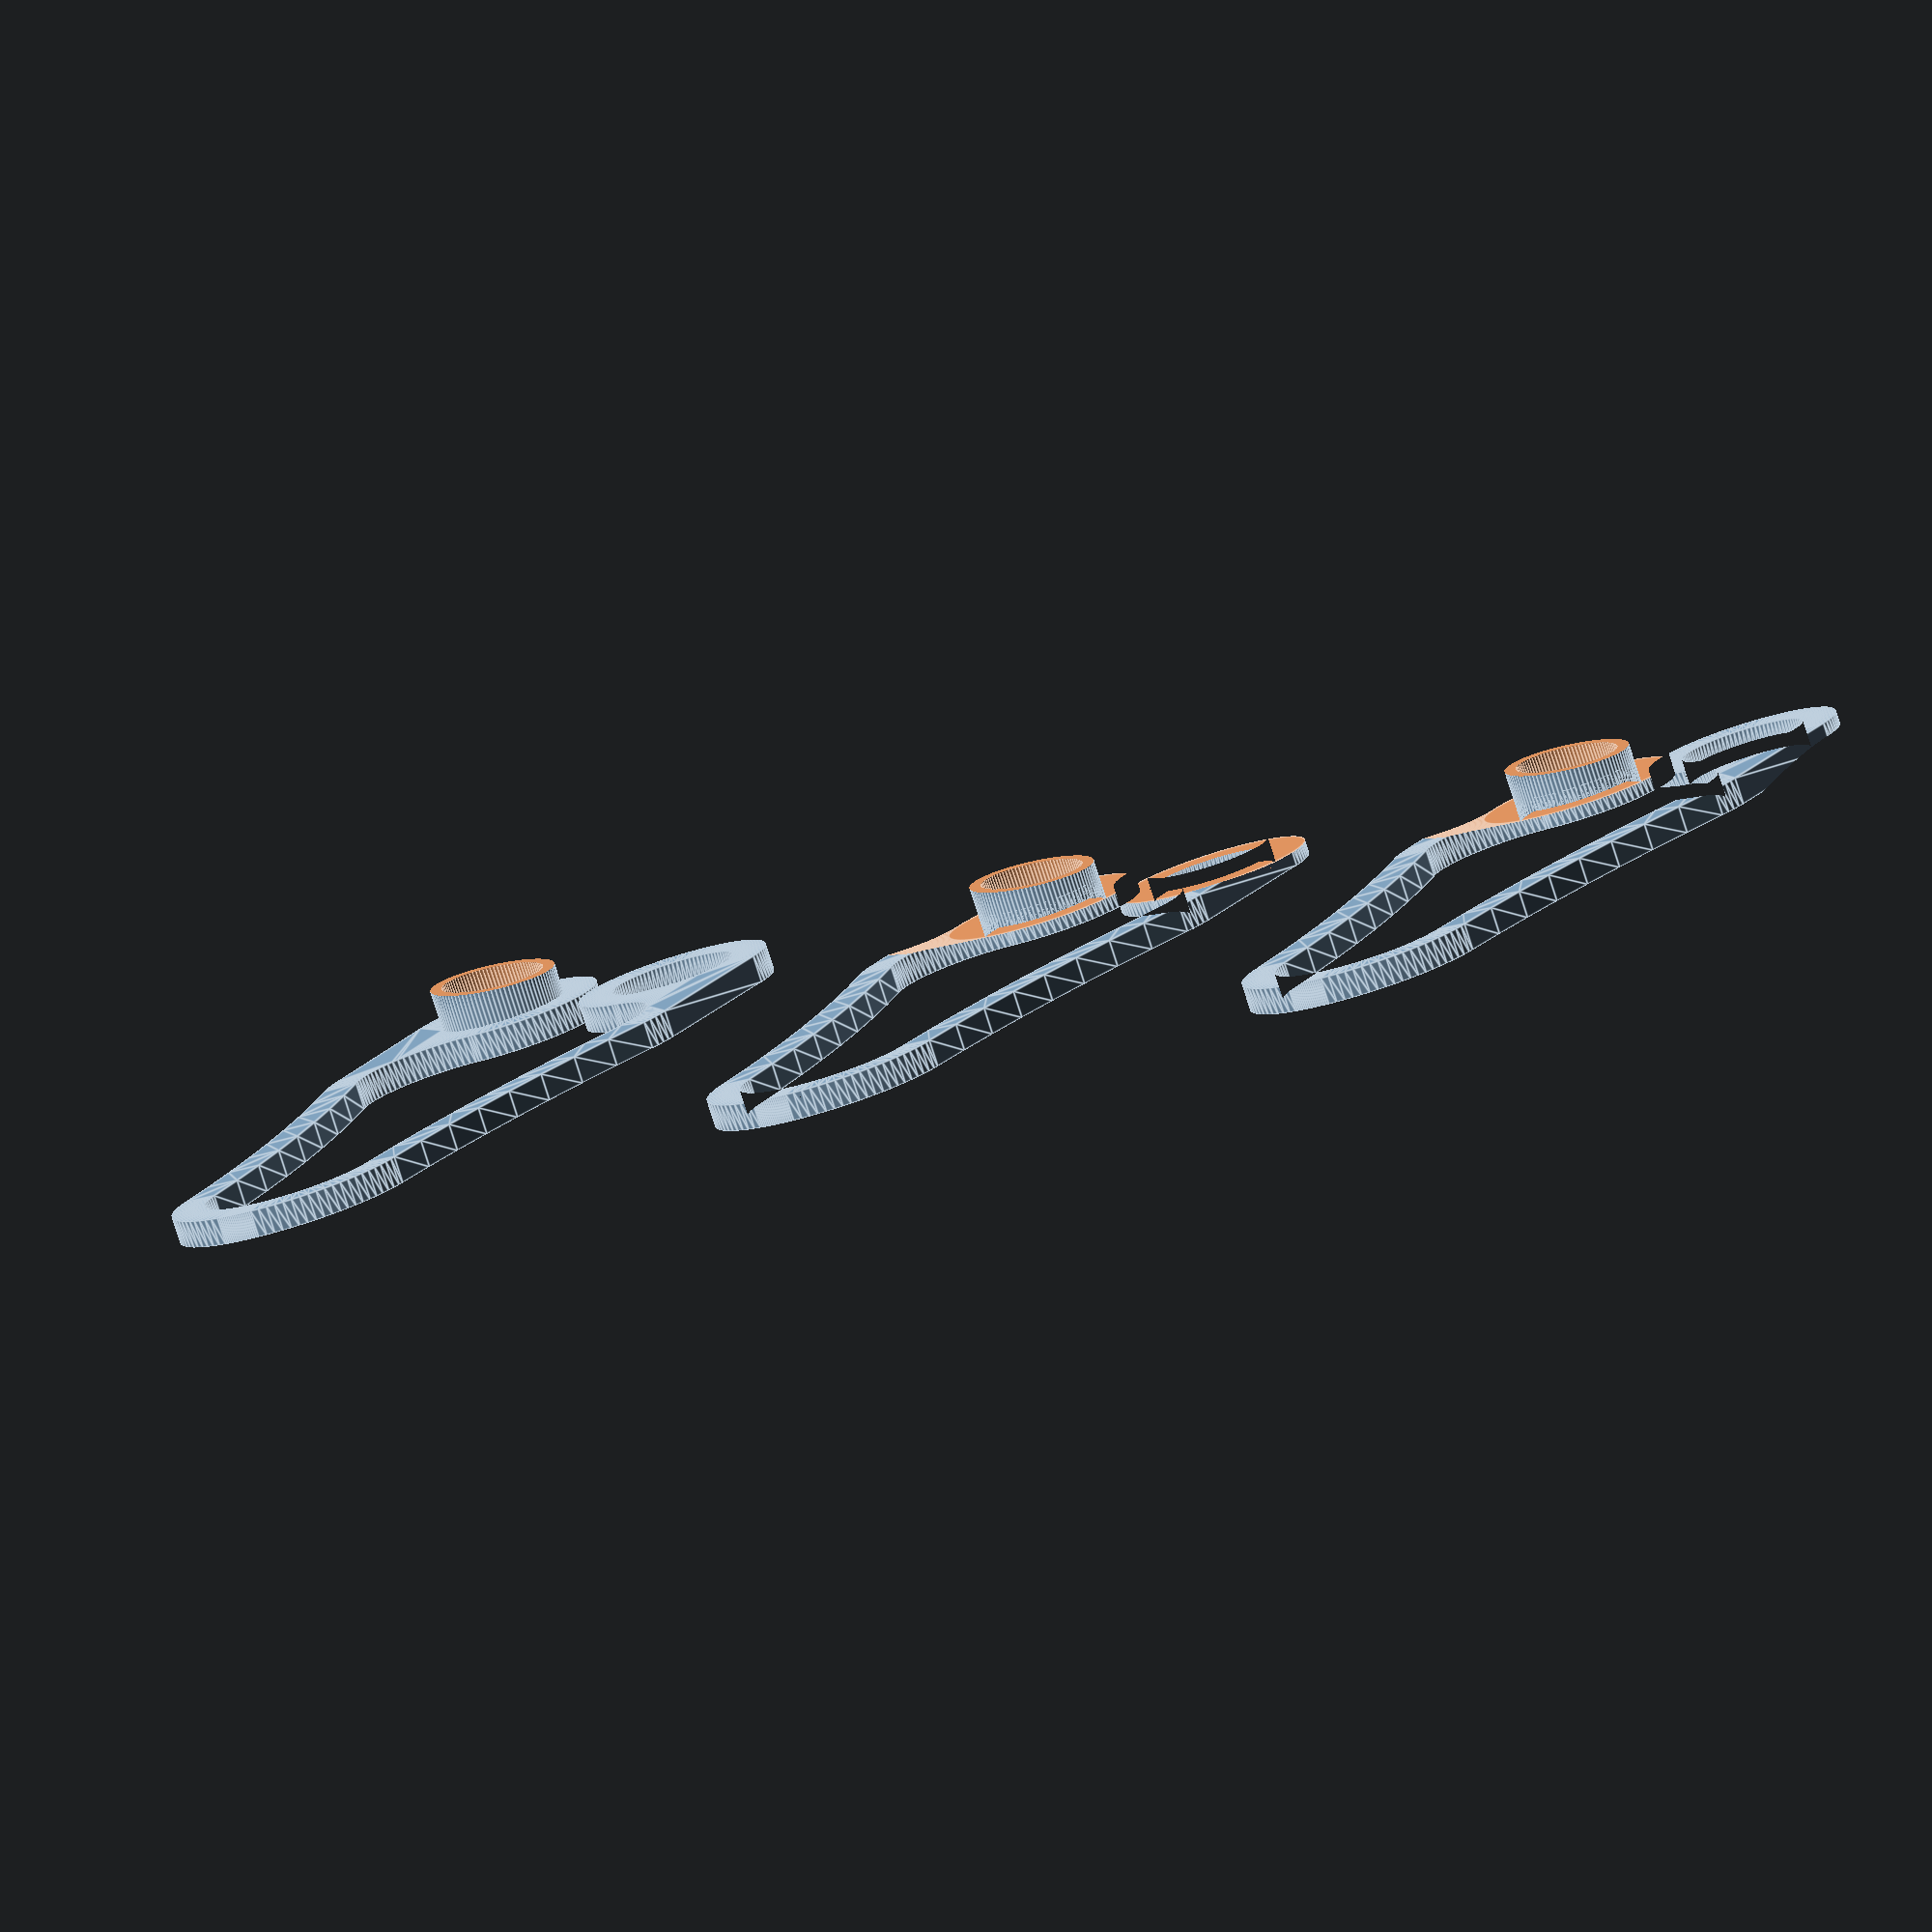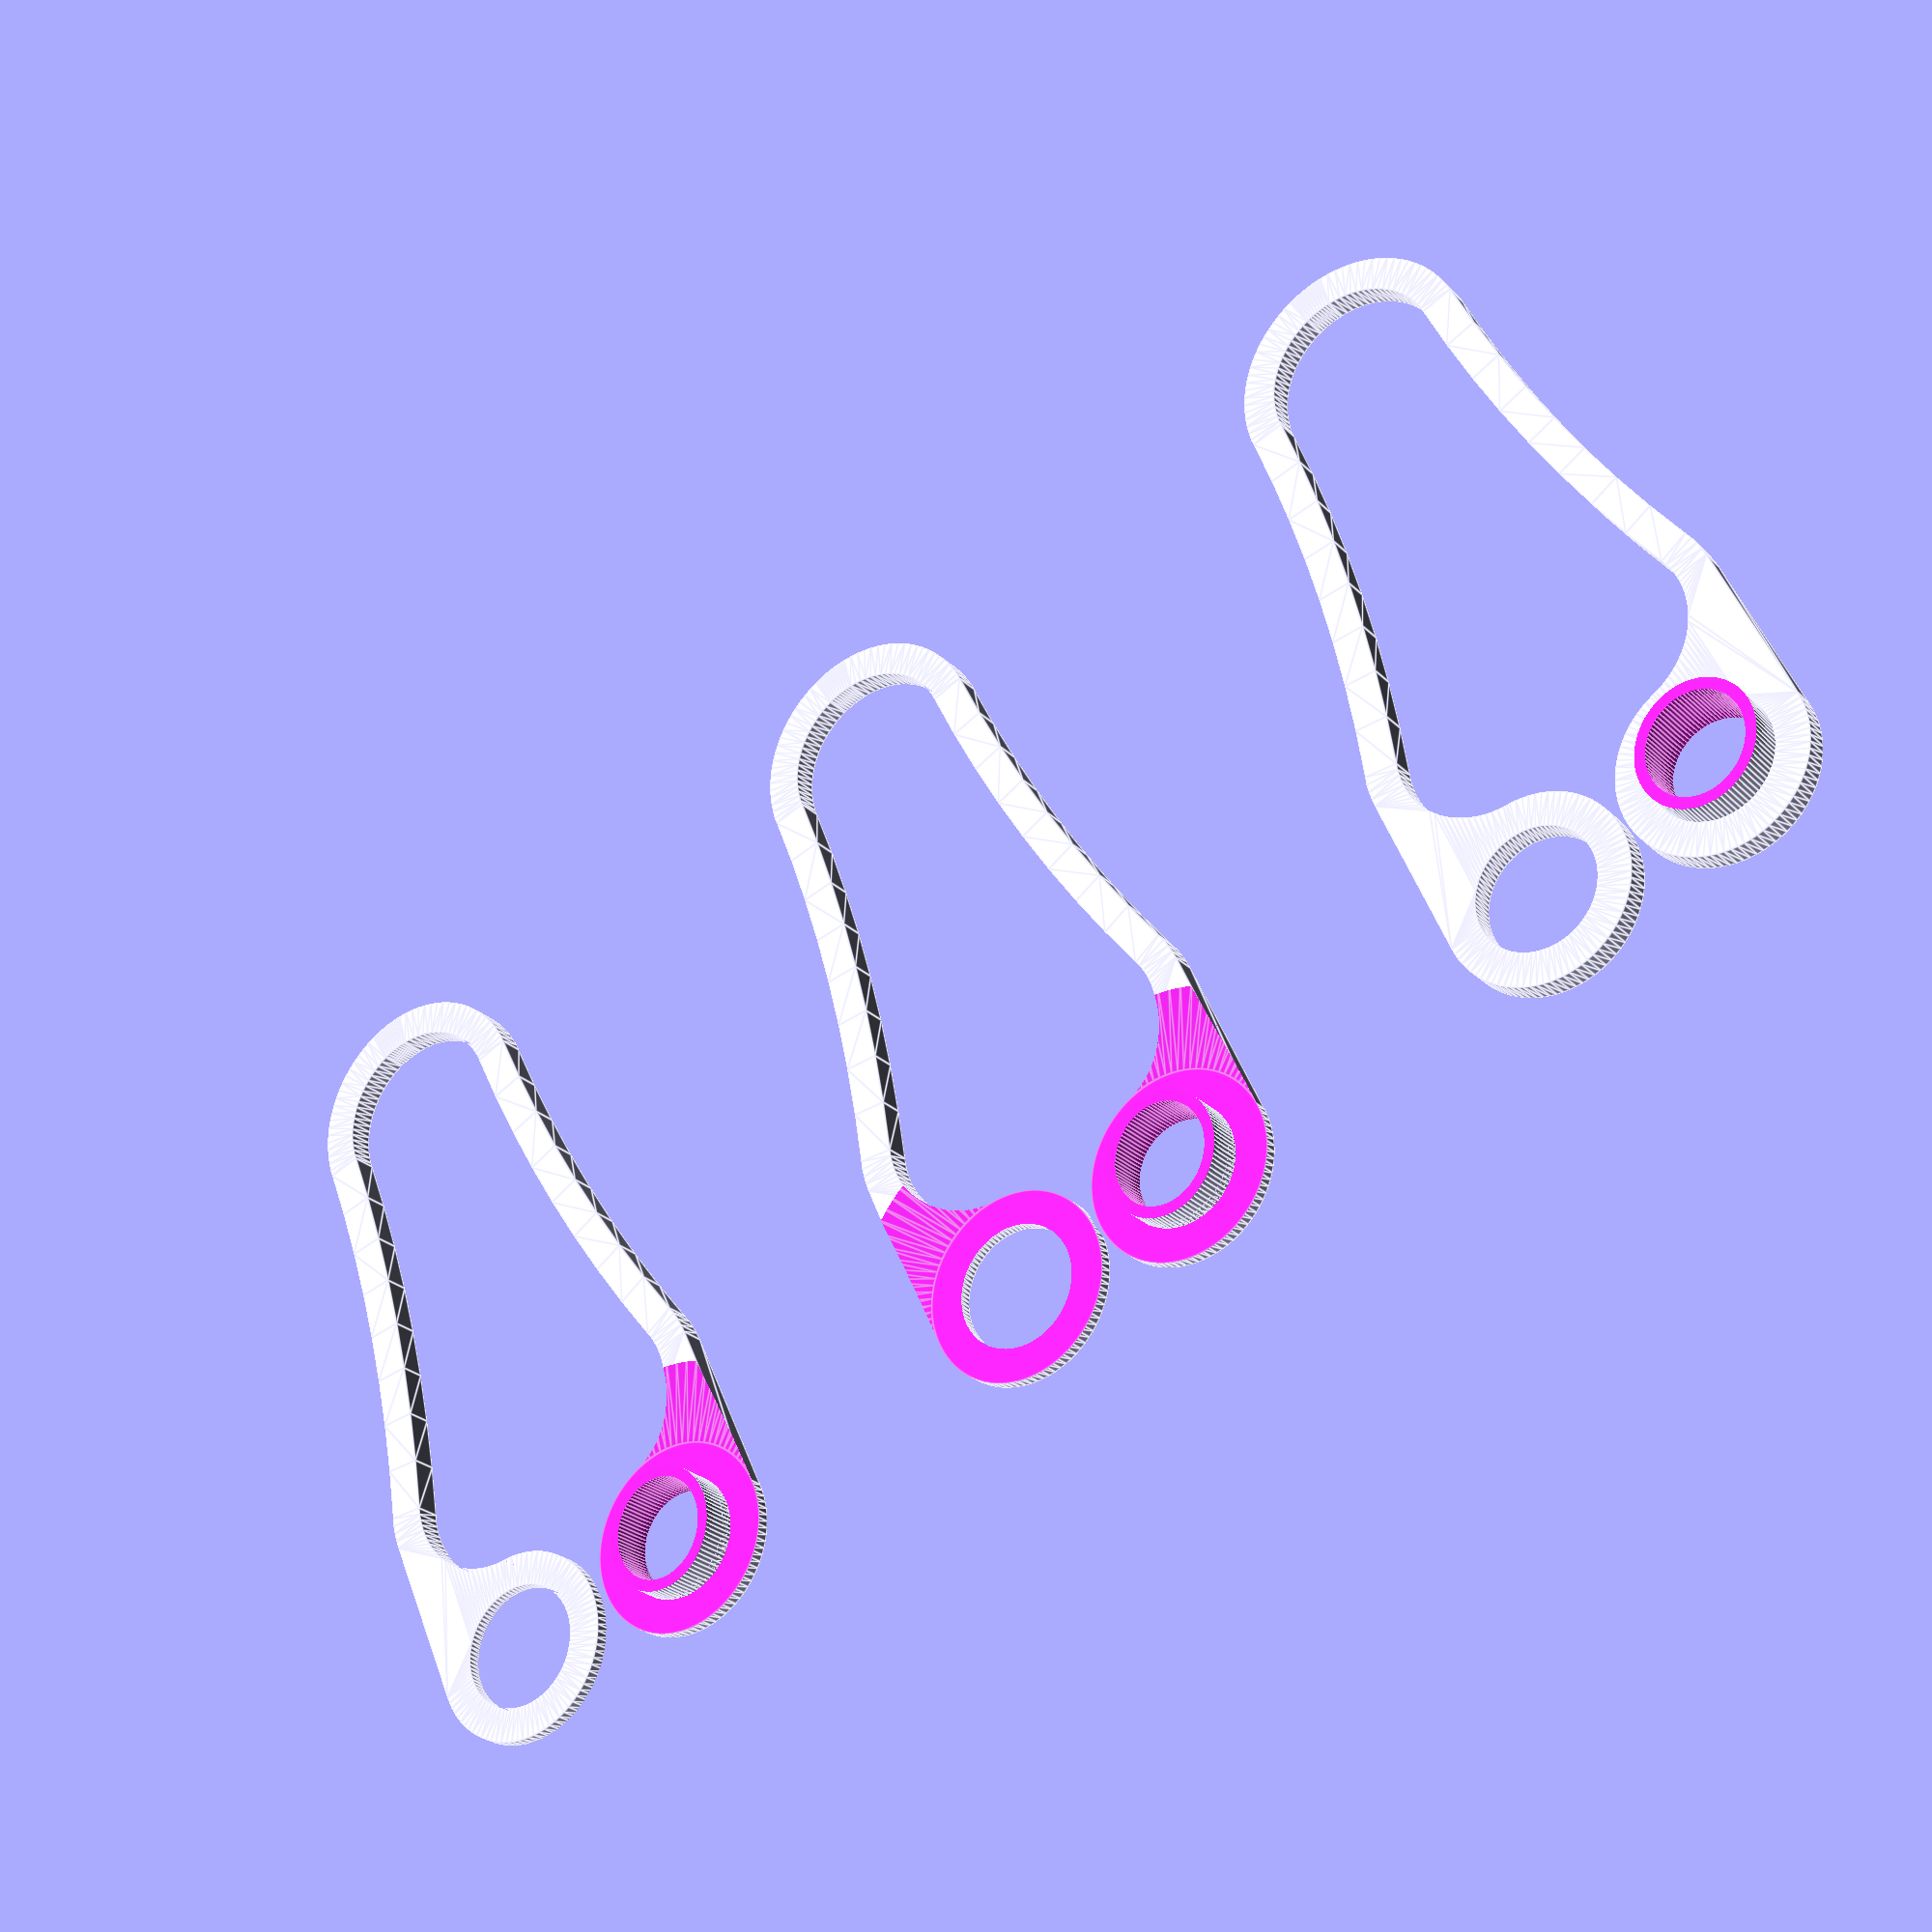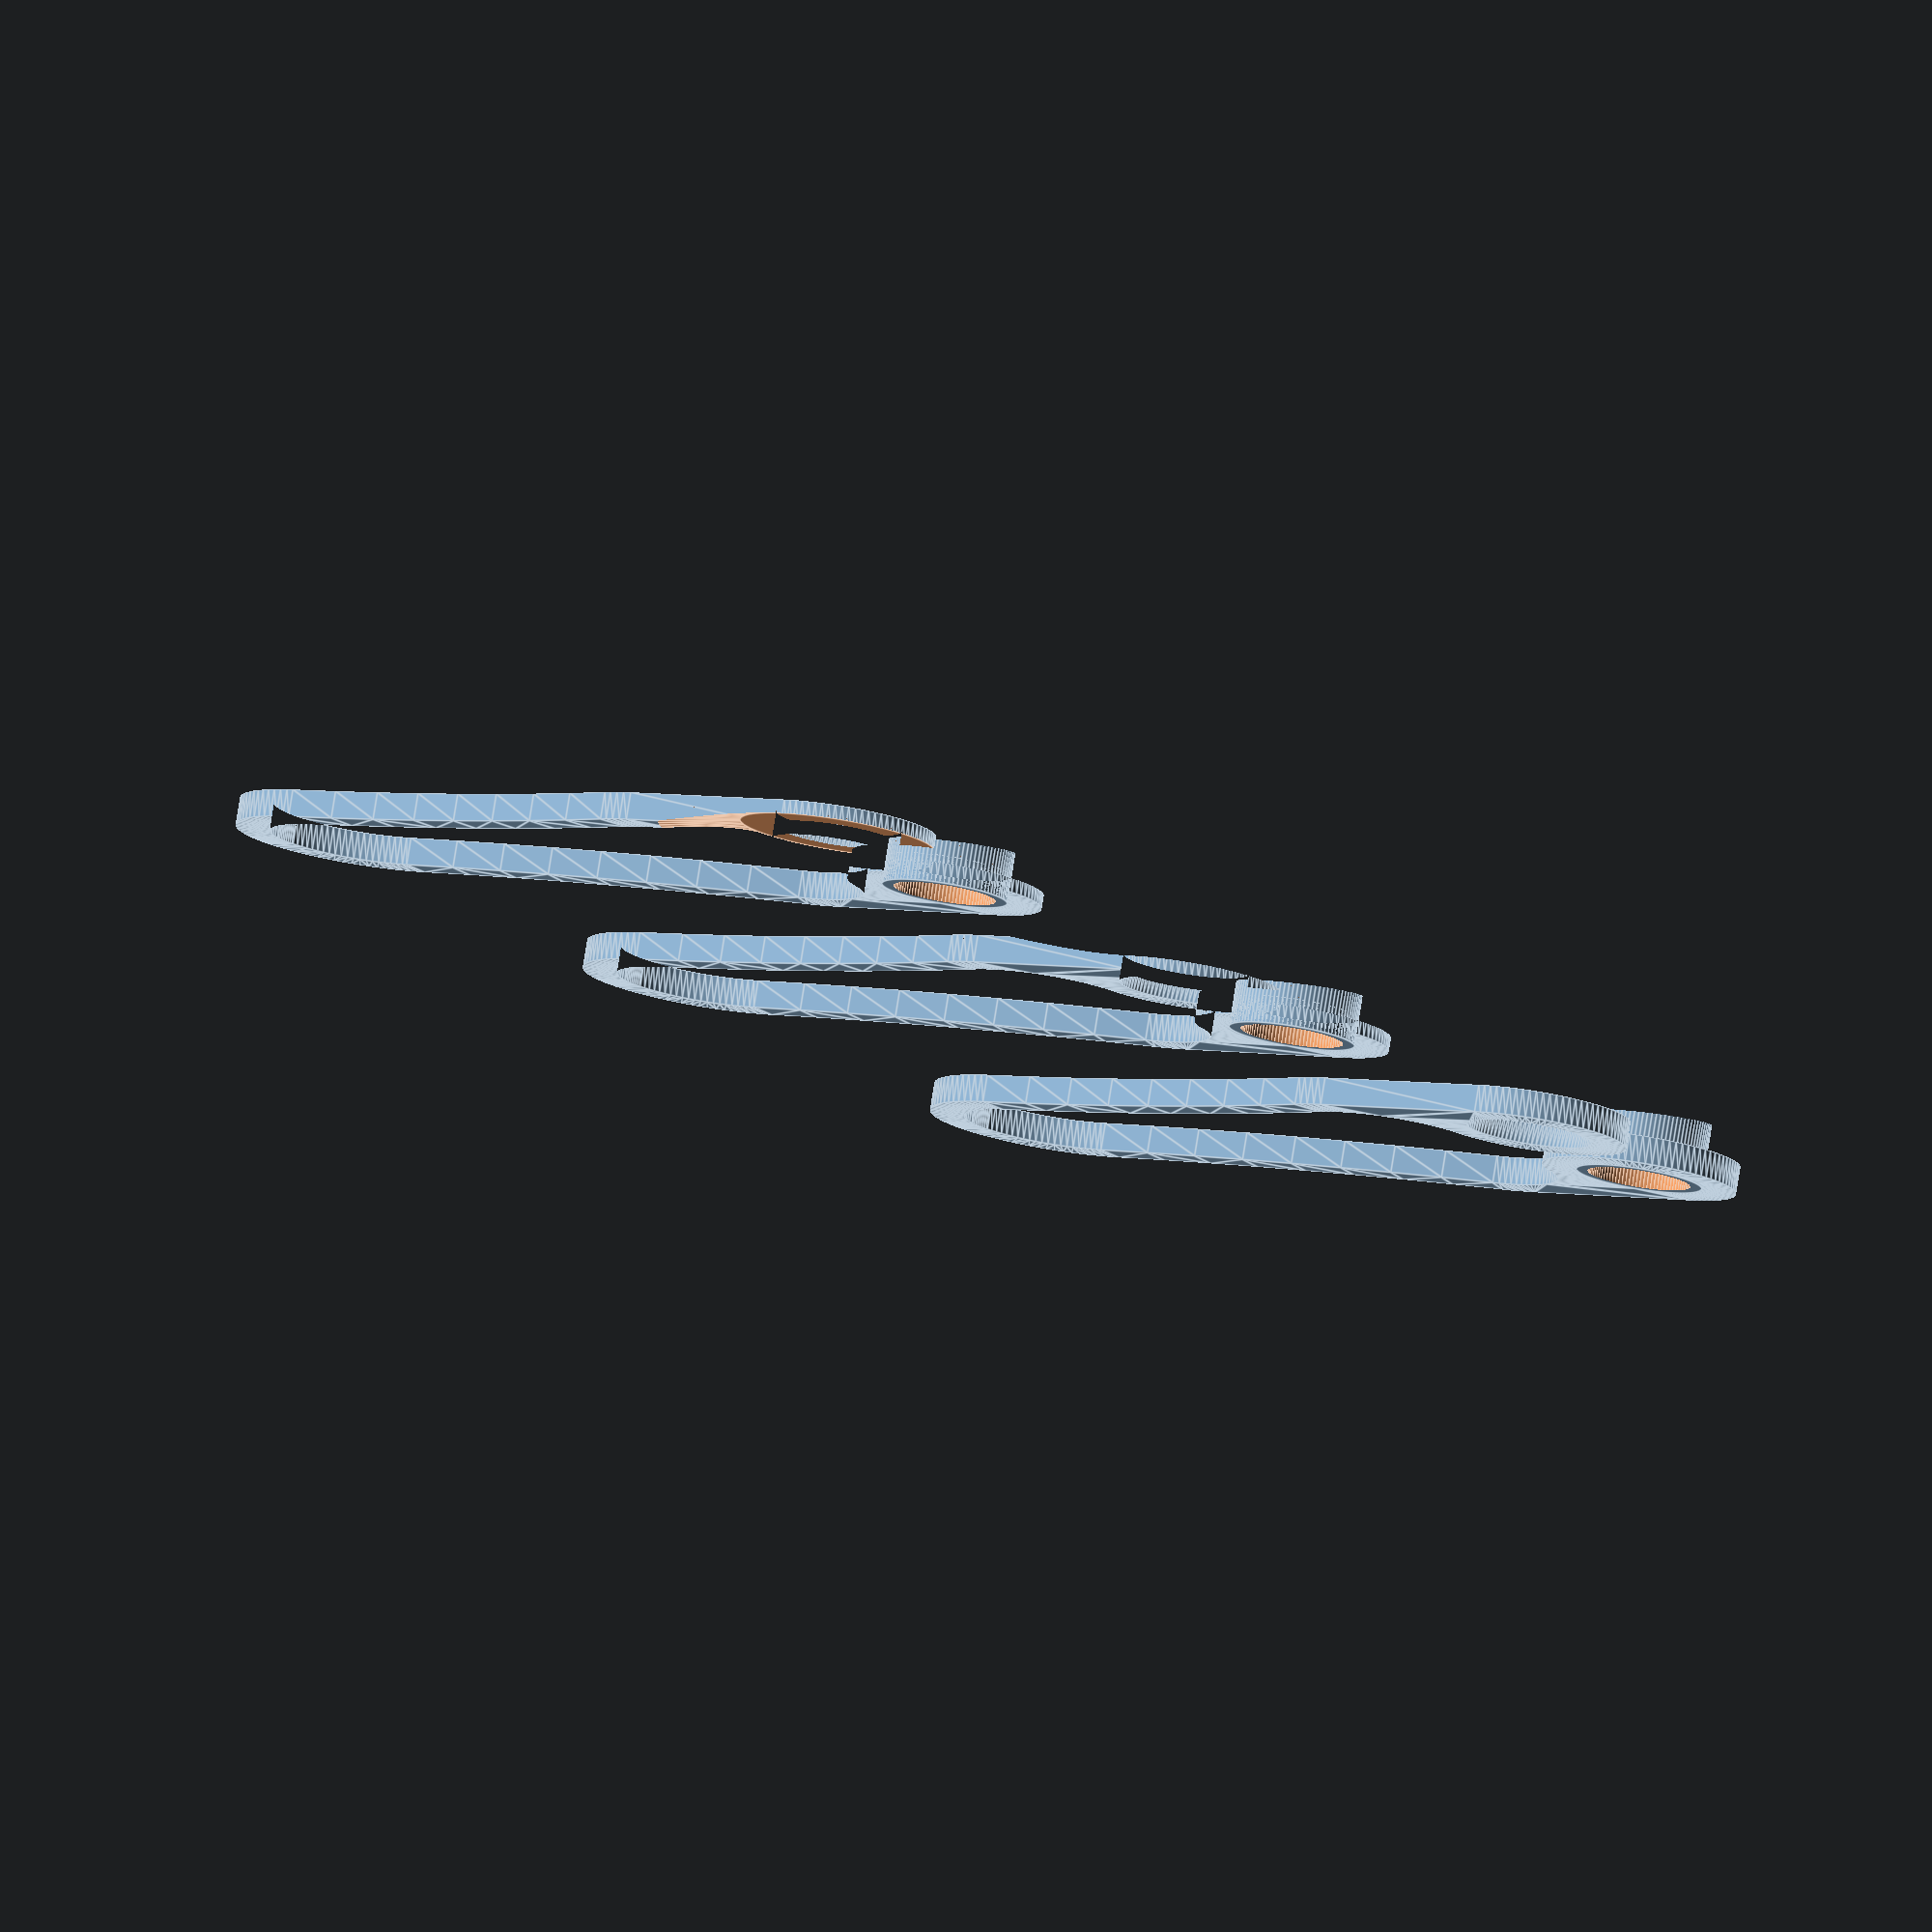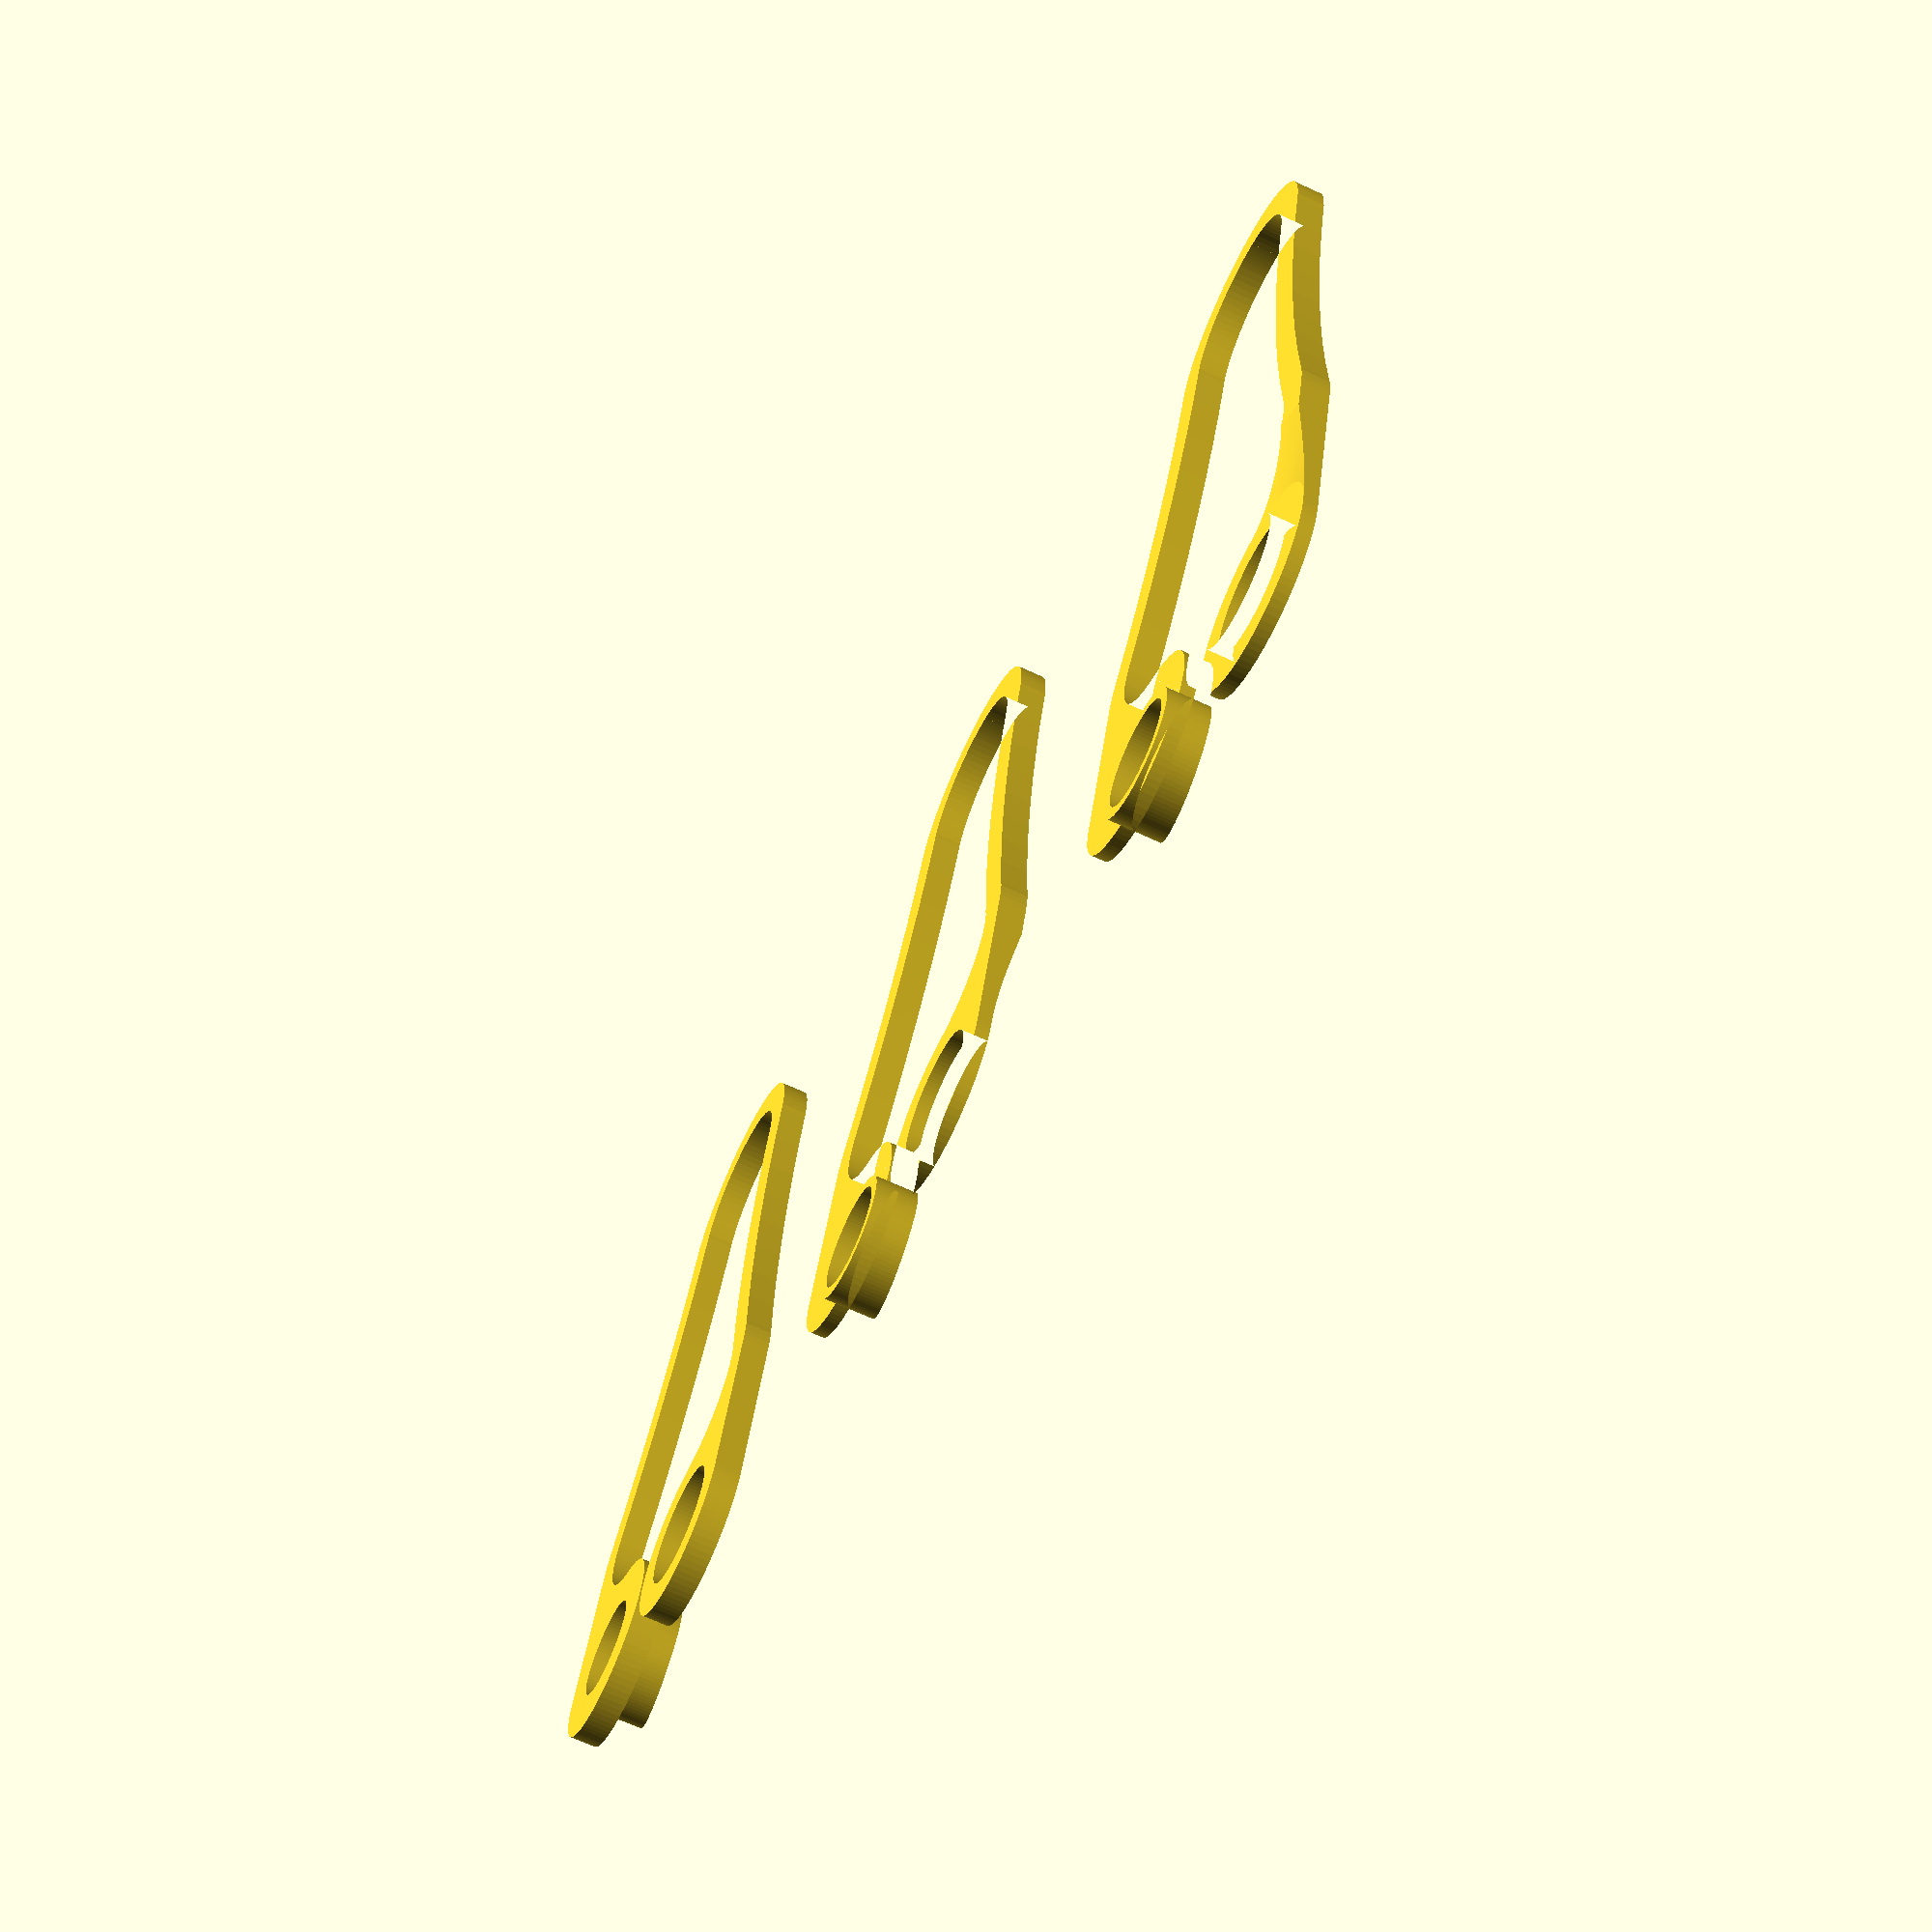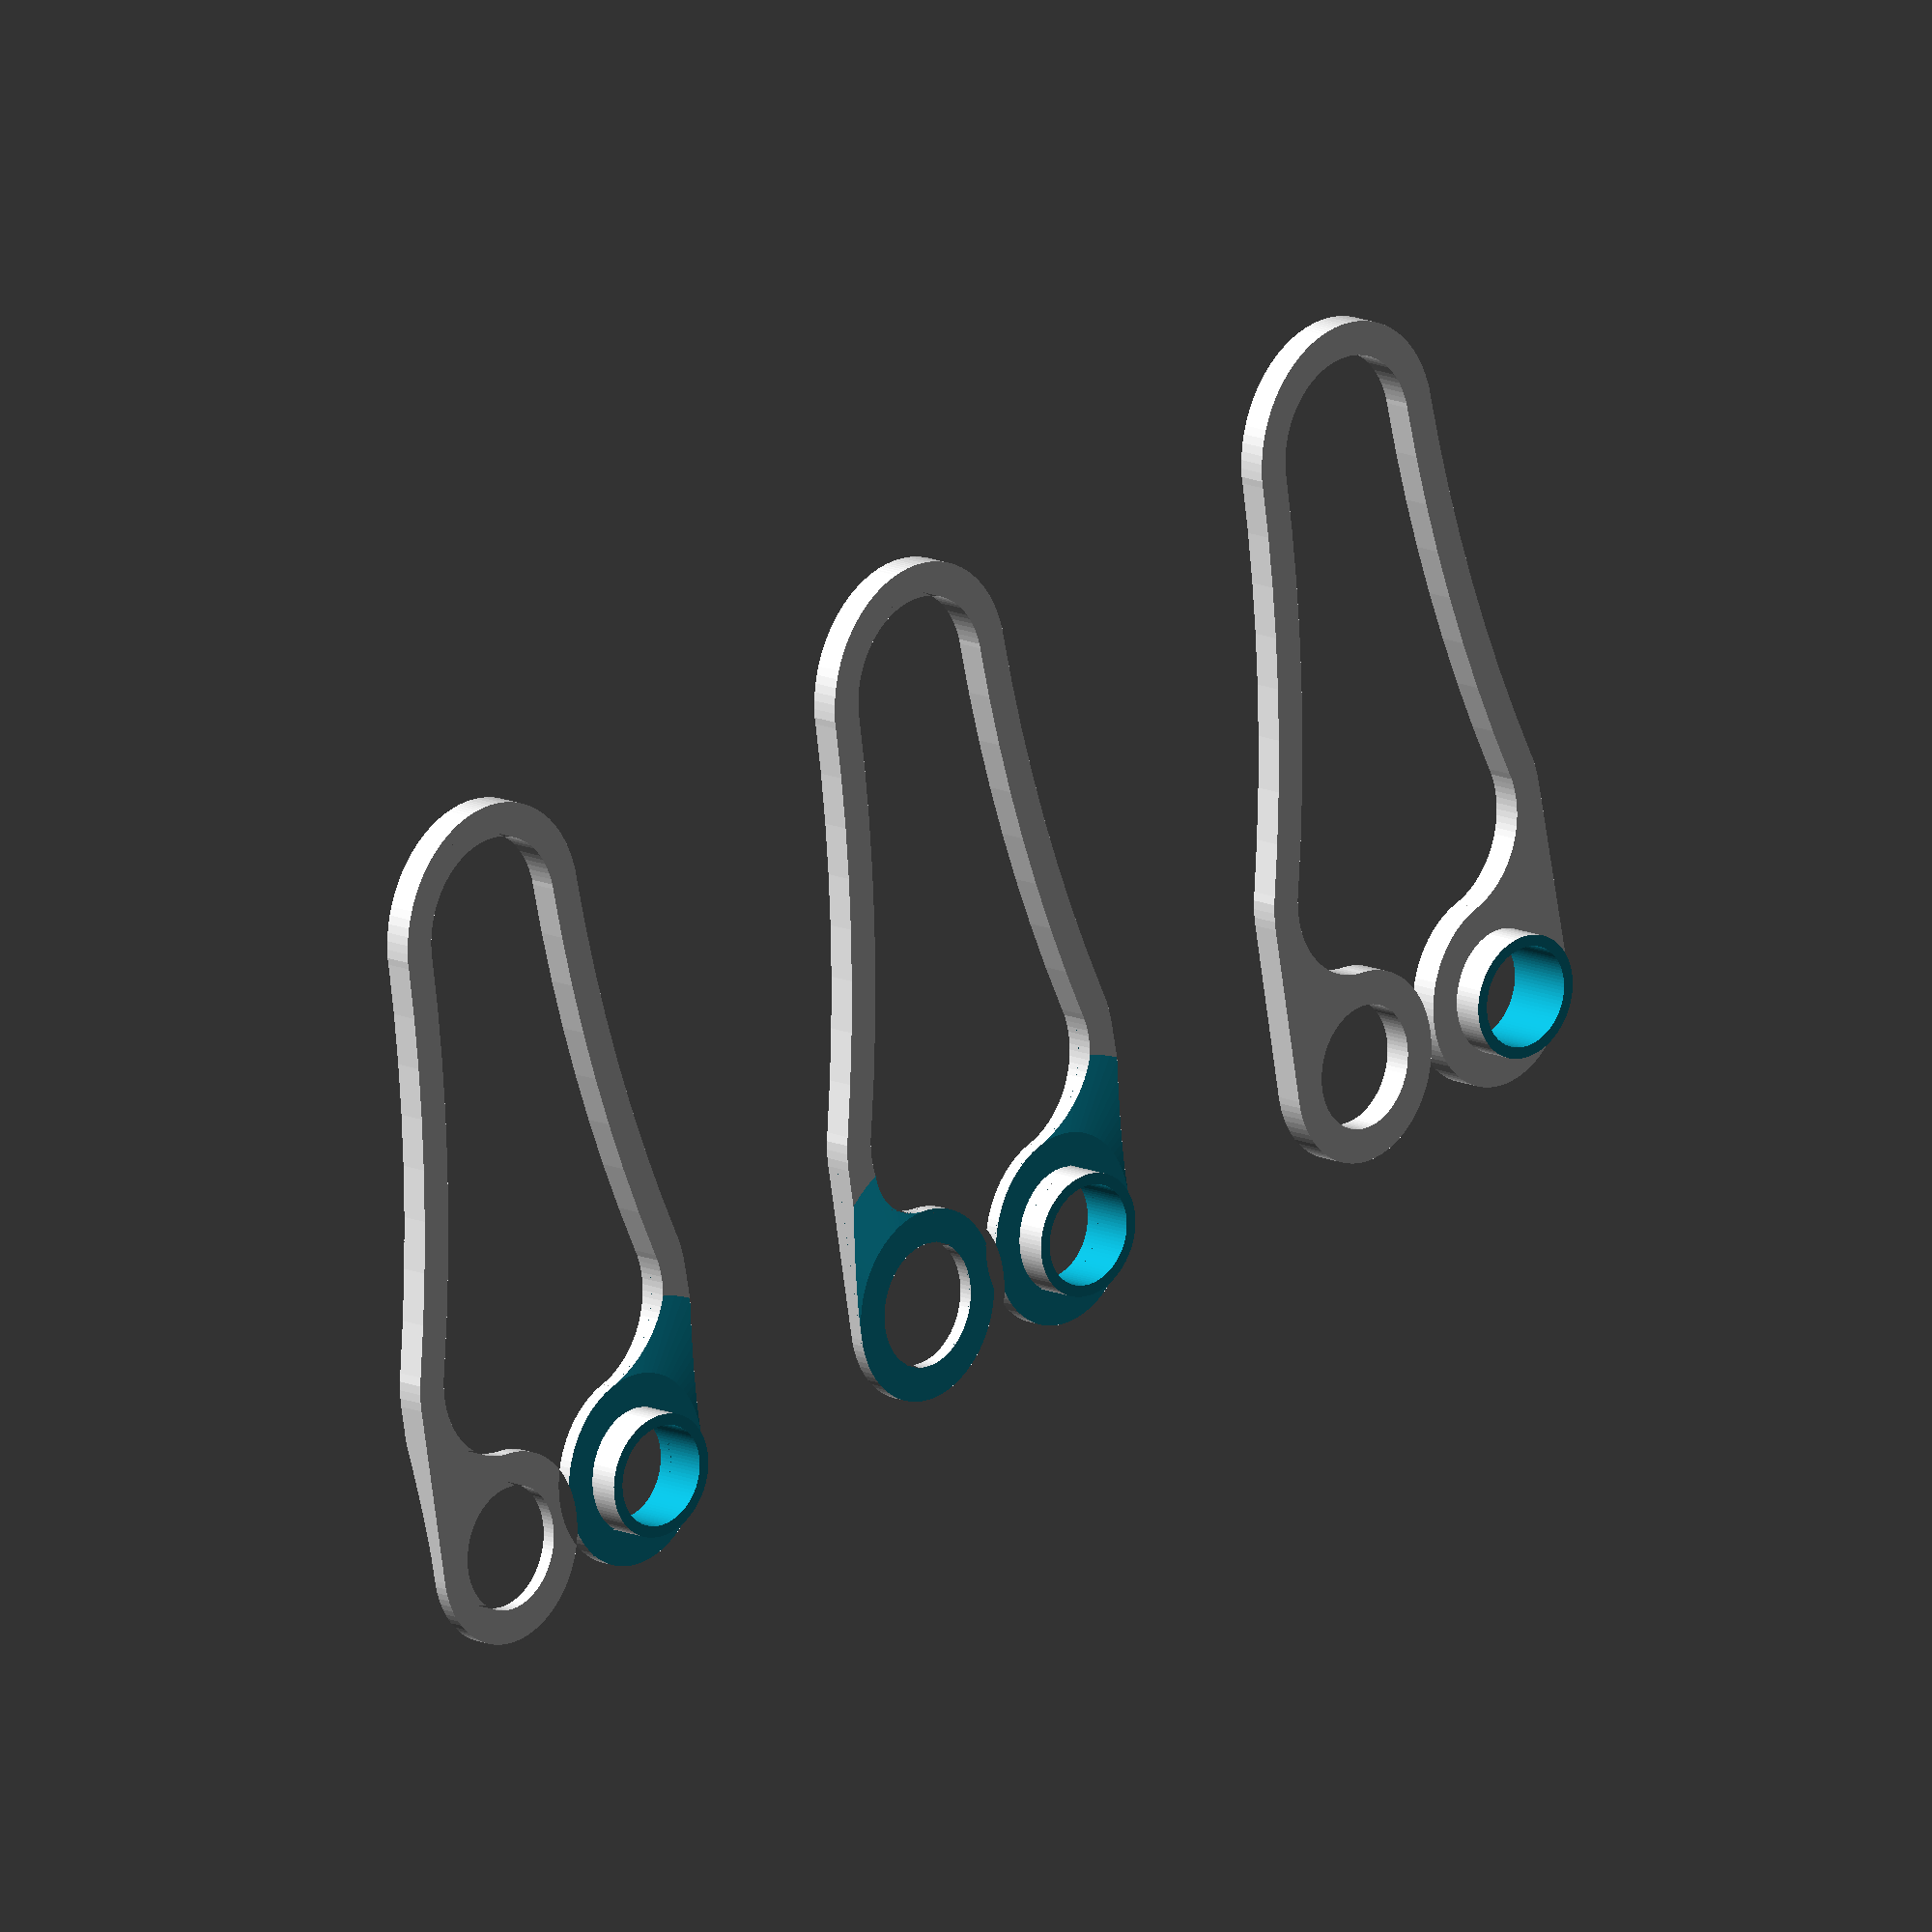
<openscad>
// diameter of rounded bottom of gotcha case inside the groove
gotcha_d=10.5;

// height of gotcha inside groove
gotcha_h=37;

// angle to open the case for printing
open_angle=9;

// diameter of circle that defines the curve for the sides
// without this the sides will bow out from the gotcha
side_d=200;
pad=0.1;

// how wide the case is outside the actual gotacha
wall=4;
// I made a mistake so divide by two to get the thickness of one side

// thickness of wall of locking mechanism
lock=wall/2/3;

// hole inside of lock (for keyring)
key_d=6+lock*2;

// extra diameter of hole for lock
lock_forgiveness=0.2;

// height of case, thickness of groove
h=1.6;

// extra height of locking mechanism
lock_extra=h*3/2;

// how smooth are circles
$fn=90;

// outer diameter of flattening circle
// bigger makes less pronounced angle
flatten_outer_d=key_d+wall+gotcha_d;

// math
key_r=key_d/2;
padd=pad*2;
side_r=side_d/2;
gotcha_r=gotcha_d/2;
gotcha_h_diff=gotcha_h-gotcha_d;

module key(opening=0, extra=0, padding=0) {
        key_placement(opening, extra, padding)
        circle(d=key_d+extra);
}

module key_placement(opening=0, extra=0, padding=0) {
        rotate([0,0,opening])
        translate([0,gotcha_h_diff+gotcha_r+key_r+wall/2])
        children();
}

module half_side(opening=0, extra=0, padding=0) {
    key(opening, extra, padding);
    difference() {
        hull() {
            key(opening, extra, padding);
            if (extra > 0) {
                rotate([0,0,opening])
                intersection() {
                    translate([0,gotcha_h_diff])
                    circle(d=gotcha_d+extra);

                    translate([-gotcha_d,gotcha_h-gotcha_d])
                    square([gotcha_d,gotcha_d]);
                }
            }
        }
        rotate([0,0,opening])
        //take half
        translate([padding,-gotcha_r-extra-pad])
        square([side_r+extra+pad,gotcha_h+padd+extra*2]);
    }
    rotate([0,0,opening]) {
        difference() {
            hull() {
                //top
                translate([0,gotcha_h_diff])
                circle(d=gotcha_d+extra);

                // bottom
                circle(d=gotcha_d+extra);
            }
            //side
            o=gotcha_h_diff/2;
            h=side_r+gotcha_r;
            angle=asin(o/h);
            rotate([0,0,-angle])
            translate([-side_r-gotcha_r,0,0])
            circle(d=side_d-extra,$fn=200);

            //take half
            translate([padding,-gotcha_r-extra-pad])
            square([side_r+extra+pad,gotcha_h+padd+extra*2]);
        }
    }
}

module side() {
    difference() {
        half_side(open_angle, wall);
        half_side(open_angle, 0, pad);
    }
}

module whole() {
    side();
    mirror([1,0])
    side();
}

module flatten_key() {
    key_placement(open_angle)
    intersection() {
        translate([0,0,h/2])
        cylinder(d1=key_d+wall,d2=flatten_outer_d,h=h/2+pad);
        translate([-flatten_outer_d+key_r+wall/2+pad,-flatten_outer_d/2,h/2-pad])
        cube([flatten_outer_d,flatten_outer_d,h]);
    }
}

module flatten_keys() {
    flatten_key();
    mirror([1,0,0])
    flatten_key();
}

module flatten_keys_reverse() {
    flatten_key();
    translate([0,0,h])
    mirror([0,0,1])
    mirror([1,0,0])
    flatten_key();
}

module lock_positive(height=h+lock_extra) {
    key_placement(open_angle)
    difference() {
        cylinder(r=key_r,h=height);
        translate([0,0,-pad])
        cylinder(r=key_r-lock,h=height+padd);
        translate([-key_r-lock,0,height])
        rotate([0,atan(h/2/(key_d+lock*2)),0])
        cylinder(r=key_d*3,h=h);
    }
}

module lock_negative() {
    key_placement(-open_angle)
    translate([0,0,-pad])
    cylinder(r=key_r+lock+lock_forgiveness,h=h+padd);
}

module three_d(){
    difference() {
        linear_extrude(height=h)
        whole();
    }
}

module thick() {
    lock_positive();
    three_d();
}

module flat_flexible() {
    lock_positive(h/2+lock_extra);
    difference() {
        three_d();
        flatten_keys();
    }
}

module flat_flexible_reversed() {
    lock_positive(h/2+lock_extra);
    difference() {
        three_d();
        flatten_keys_reverse();
    }
}

module all() {
    thick();
    translate([gotcha_h,0,0])
    flat_flexible();
    translate([gotcha_h*2,0,0])
    flat_flexible_reversed();
}

display="";
if (display == "") all();
if (display == "gotcha_case_thick_flexible.stl") thick();
if (display == "gotcha_case_flat.stl") flat_flexible();
if (display == "gotcha_case_support_required.stl") flat_flexible_reversed();

</openscad>
<views>
elev=260.4 azim=209.0 roll=162.3 proj=o view=edges
elev=205.5 azim=335.8 roll=146.5 proj=p view=edges
elev=279.4 azim=303.2 roll=189.1 proj=o view=edges
elev=67.2 azim=163.9 roll=245.0 proj=p view=solid
elev=345.1 azim=168.7 roll=312.7 proj=o view=wireframe
</views>
